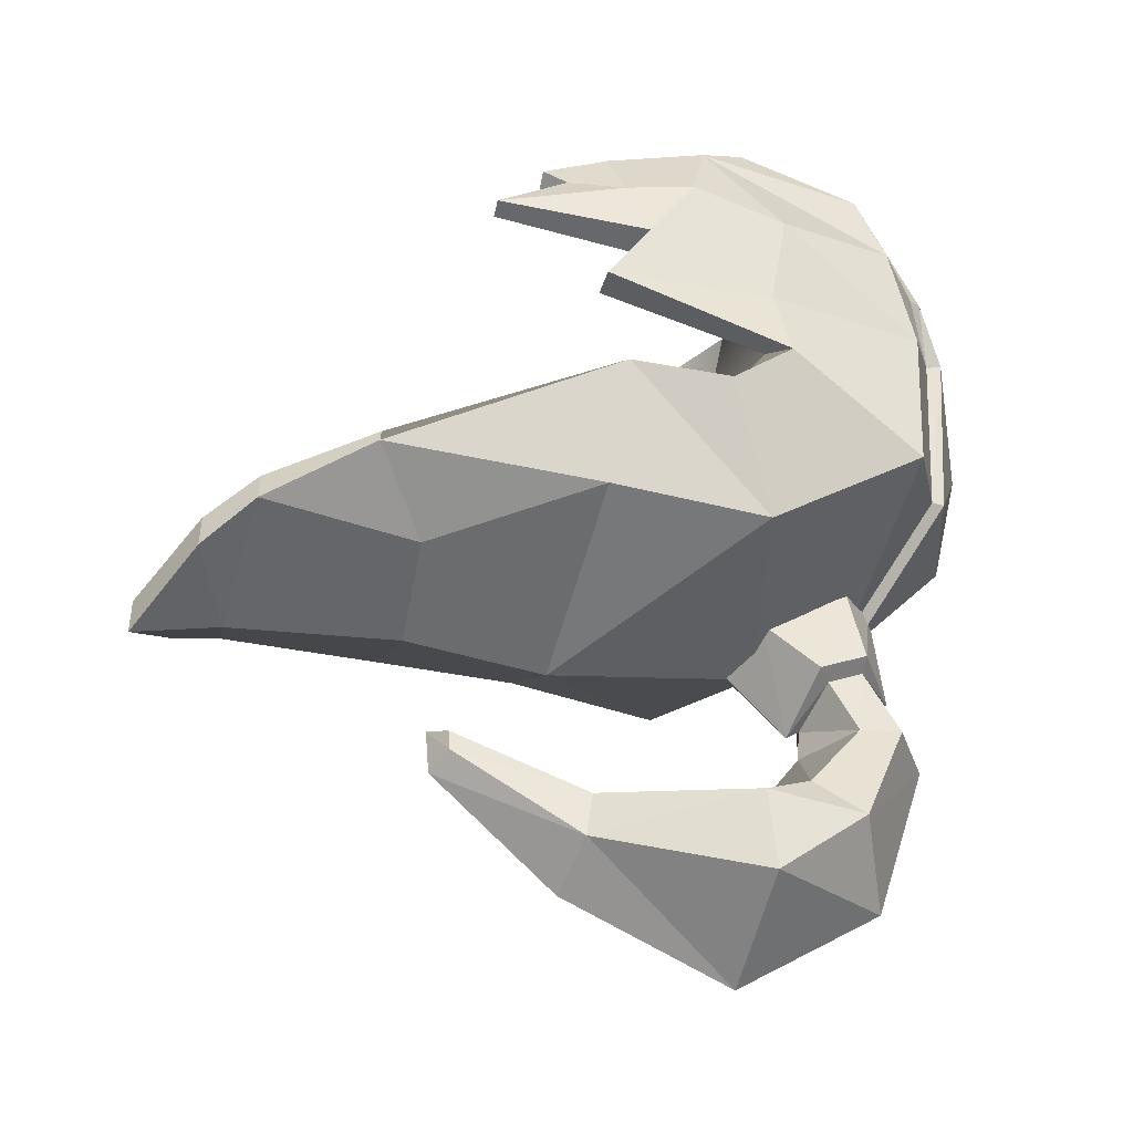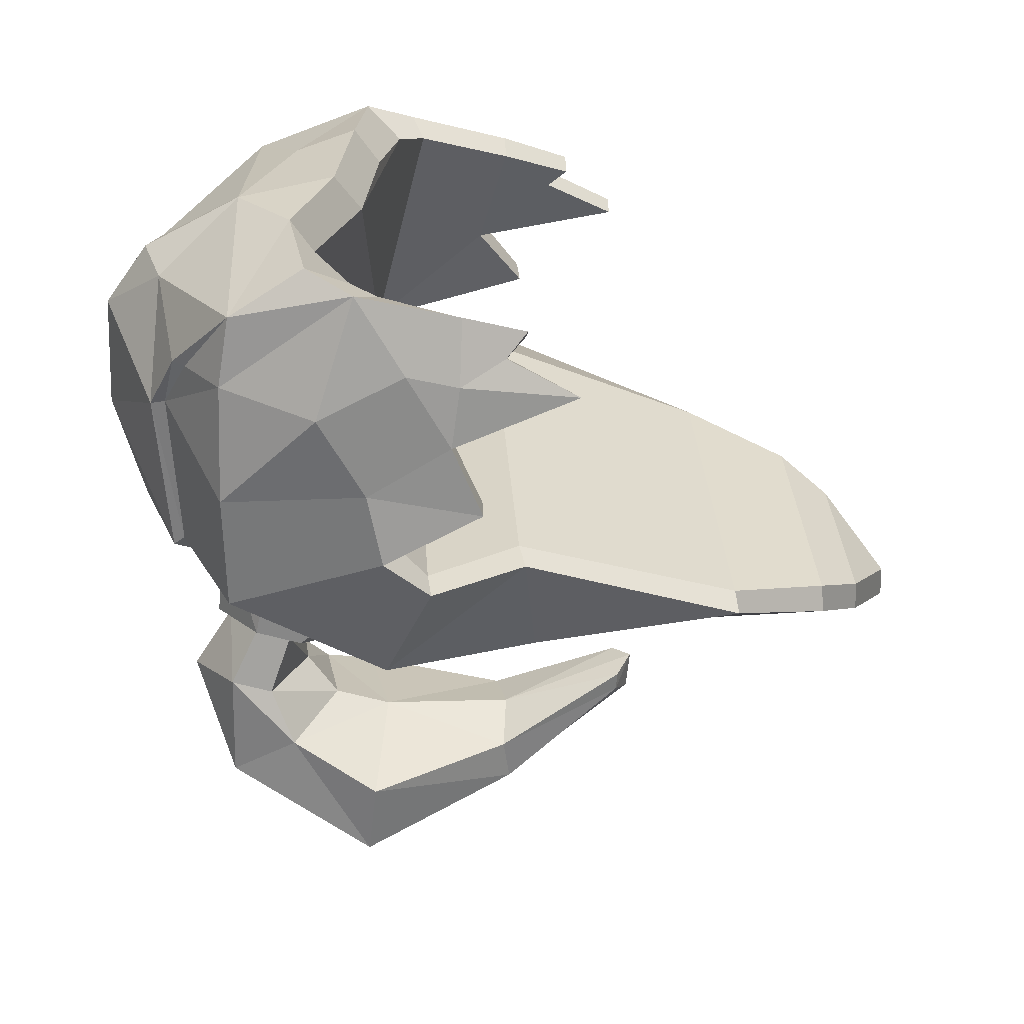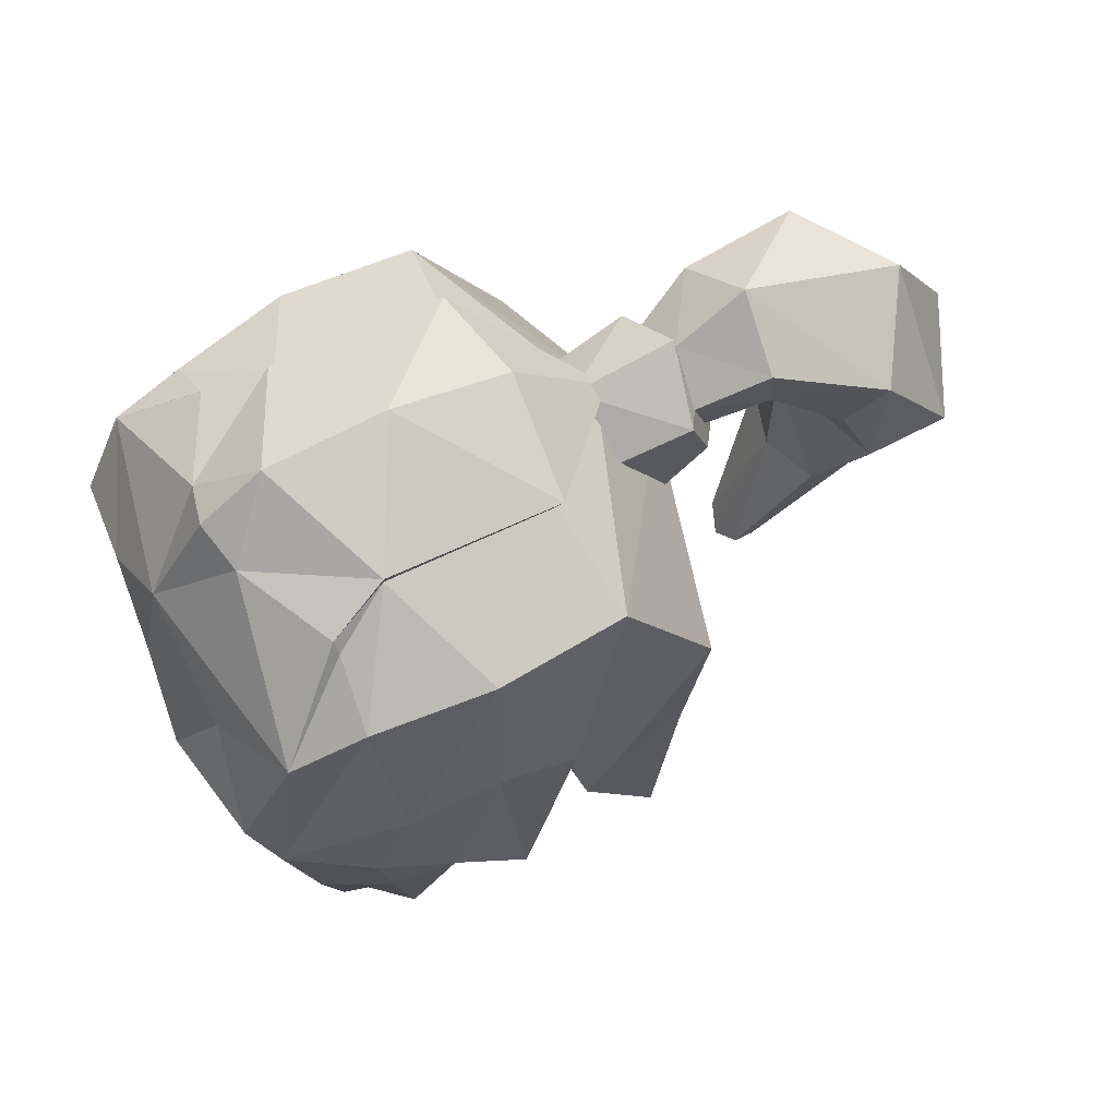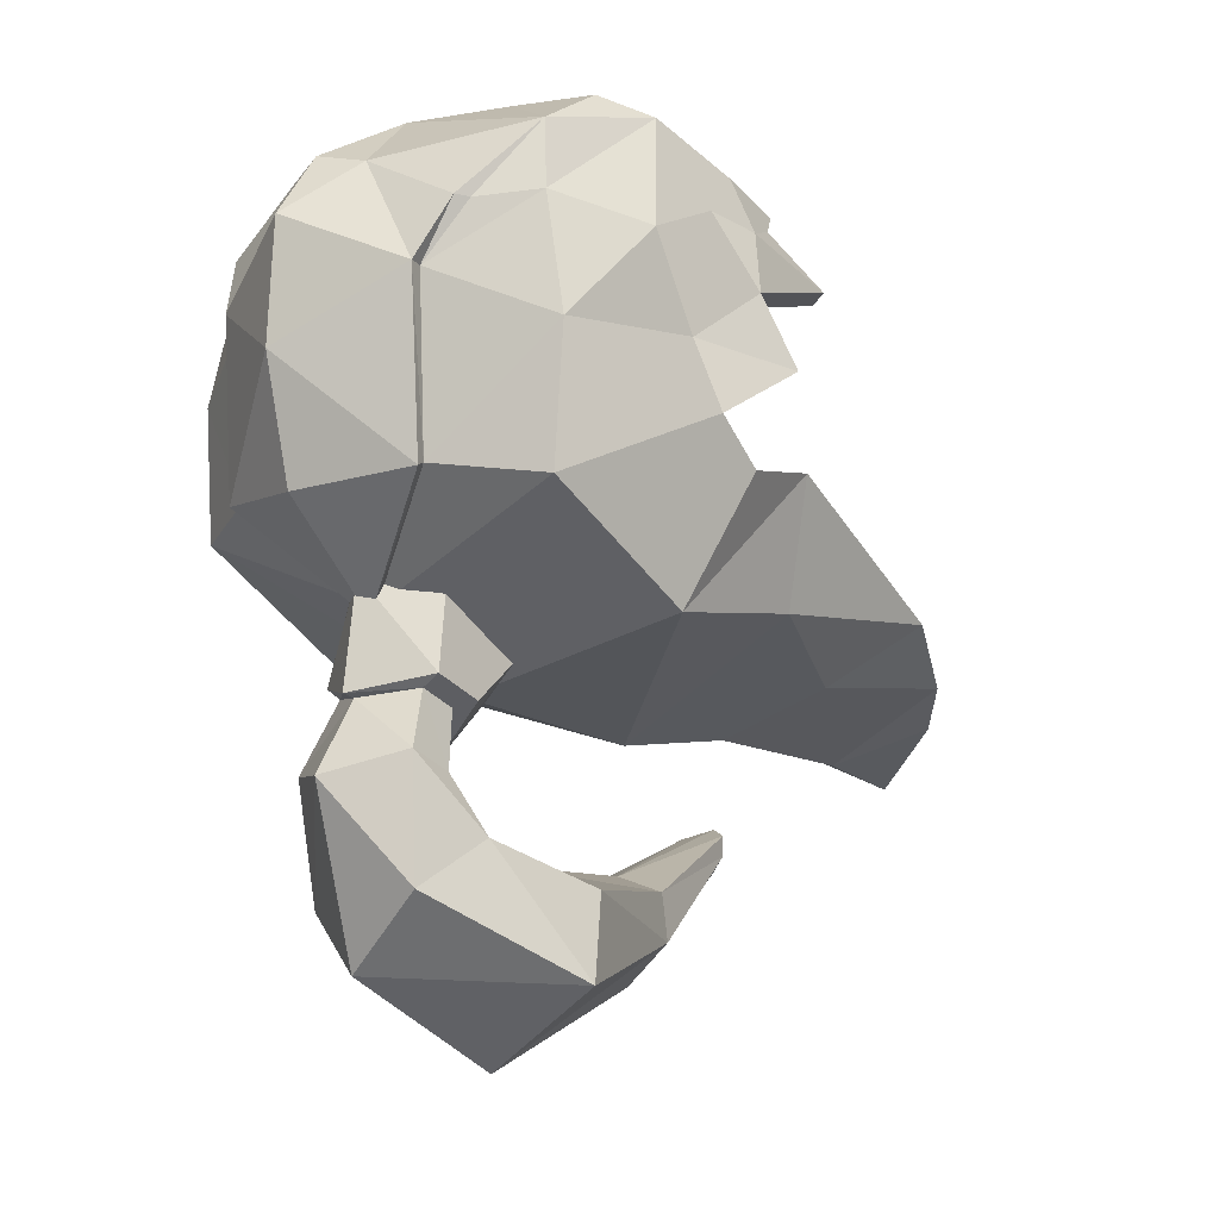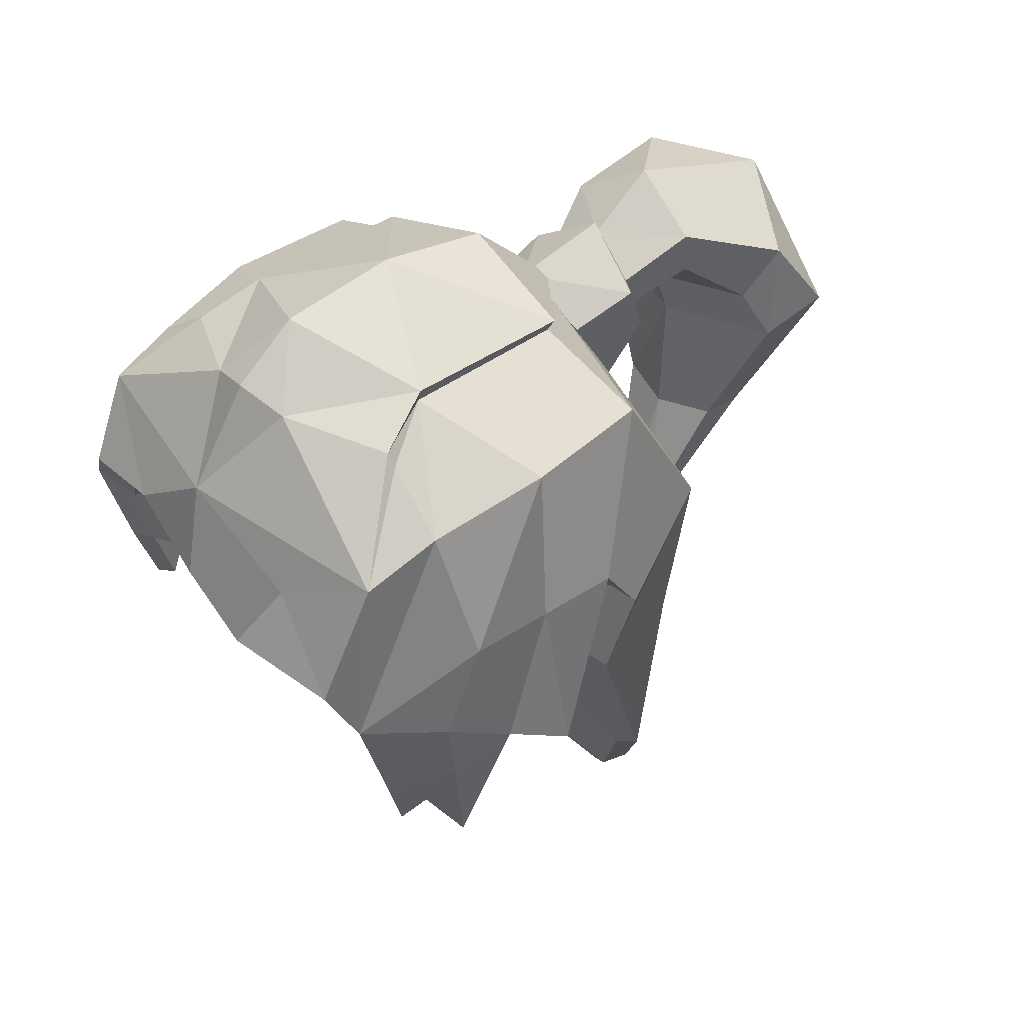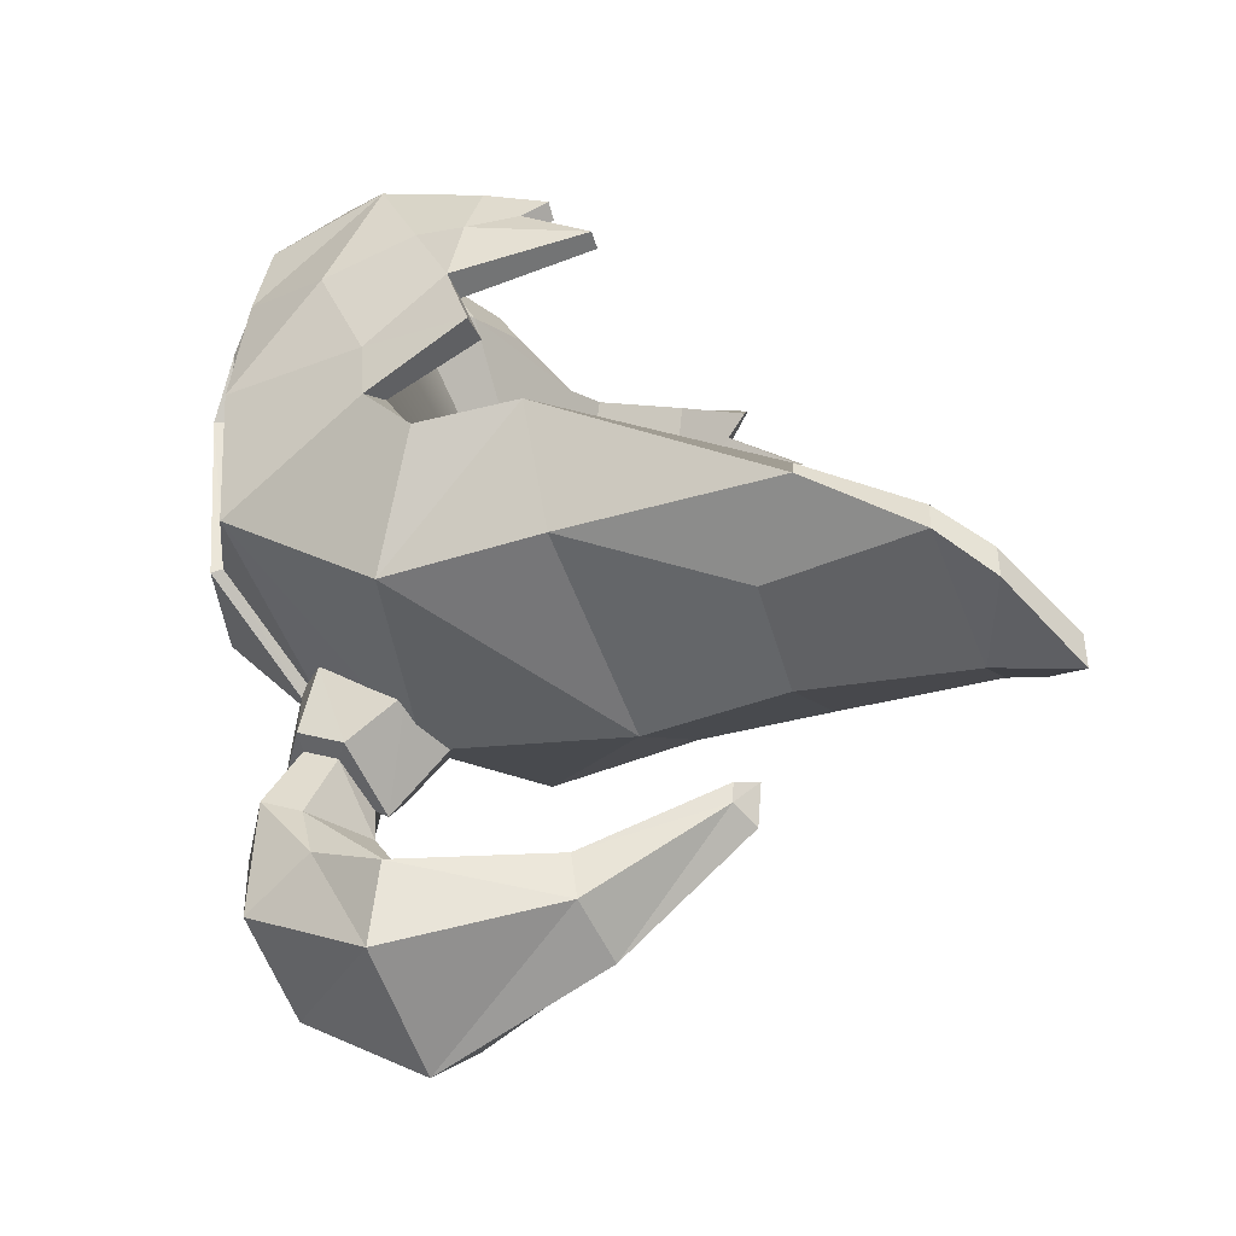
<metadata>
{"format":"obj","ext":"obj","renderer":"f3d","projection":"perspective","resolution":1024,"background":"white","views":[{"elev":-30.5,"azim":76.1,"up":"+Z"},{"elev":33.6,"azim":-94.0,"up":"+Z"},{"elev":63.1,"azim":62.6,"up":"+Y"},{"elev":-10.5,"azim":-137.9,"up":"+Z"},{"elev":42.6,"azim":46.6,"up":"+Y"},{"elev":-29.8,"azim":-70.3,"up":"+Z"}]}
</metadata>
<code>
v -10.64 11.82 -10.33
v -10.18 4.112 -9.305
v -10.59 19.61 -5.742
v -11.09 19.6 0.6965
v -0.4257 18.31 11.84
v 0.000153 14.03 -13.09
v 0.000153 3.576 -14.17
v -9.15 18.7 9.817
v -9.818 19.32 6.398
v -9.692 -6.577 -8.328
v 0.000153 -16.53 -14.44
v -0.4257 13.49 12.79
v -8.573 14.98 11.99
v -10.06 12.72 11.2
v -12.18 8.327 3.939
v -11.78 4.733 -3.349
v -13.05 6.884 0.5795
v -5.597 22.35 3.281
v -5.612 22.02 -4.951
v 0.000153 19.25 -9.832
v -5.834 22.55 -5.179
v 0.000153 19.63 -10.34
v 0.000153 24.32 -5.684
v -5.827 23.05 3.322
v 0.000153 25.35 6.034
v 0.000153 23.16 9.108
v -2.286 22.4 8.562
v 0.000153 25.71 0.1464
v -6.84 21.69 6.249
v -7.219 21.07 6.168
v -9.945 7.64 9.823
v -10.75 1.995 5.674
v -7.759 12.86 10.66
v 0.000153 12.17 10.77
v -12.89 11.81 -2.183
v -12.78 9.493 -4.21
v -8.505 11.57 10.31
v -8.99 -6.404 -7.378
v -10.28 4.95 -3.122
v -11.51 6.846 0.4352
v -11.56 11.29 -1.789
v -10.73 8.264 3.569
v -10.04 1.969 5.223
v -8.918 7.661 9.256
v -11.24 9.595 -4.058
v 0.000153 -16.45 -12.77
v -6.506 -11.56 -9.071
v -6.895 -11.65 -10.46
v -4.238 15.68 12.38
v -4.158 14.56 10.58
v -4.502 -13.89 -10.48
v -4.631 -13.97 -12.01
v 0.000153 -12.17 -13.61
v -6.017 -3.847 -11.25
v 0.000153 -3.535 -13.19
v -11.15 10.41 7.371
v -11.79 14.74 5.478
v -11.87 12.49 1.151
v -11.51 7.857 6.896
v -9.027 4.487 8.236
v -9.689 4.502 8.809
v -9.482 5.545 7.309
v -10.39 5.578 7.759
v 10.64 11.82 -10.33
v 10.18 4.112 -9.305
v 10.59 19.61 -5.742
v 11.09 19.6 0.6965
v 9.583 17.42 10.01
v 10.18 18.72 6.464
v 9.692 -6.577 -8.328
v 8.939 11.64 12.44
v 9.93 9.234 11.3
v 12.43 5.672 3.976
v 11.78 4.733 -3.349
v 13.05 3.384 0.5795
v 5.597 22.35 3.281
v 5.612 22.02 -4.951
v 5.834 22.55 -5.179
v 5.827 23.05 3.322
v 2.286 22.4 8.562
v 6.84 21.69 6.249
v 7.219 21.07 6.168
v 10.03 4.259 9.853
v 10.75 -1.506 5.674
v 7.844 10.03 10.99
v 12.84 12.48 -2.152
v 12.78 9.493 -4.21
v 8.783 8.752 10.56
v 8.99 -6.404 -7.378
v 10.28 4.95 -3.122
v 11.51 3.346 0.4352
v 11.55 11.5 -1.757
v 10.88 5.614 3.608
v 10.04 -1.531 5.223
v 8.963 4.304 9.289
v 11.24 9.595 -4.058
v 6.506 -11.56 -9.071
v 6.895 -11.65 -10.46
v 3.781 12.4 13.39
v 5.259 15.41 11.68
v 3.632 11.18 11.63
v 4.503 -13.89 -10.48
v 4.631 -13.97 -12.01
v 6.017 -3.847 -11.25
v 11.9 8.075 7.5
v 12.25 12.59 5.786
v 12.06 11.84 1.282
v 11.68 4.677 6.927
v 9.027 0.9868 8.236
v 9.689 1.002 8.809
v 9.482 2.045 7.309
v 10.39 2.078 7.759
v 3.049 13.7 -11.66
v 3.099 18.12 -9.488
v 0.05655 20.37 -8.57
v 0.05655 11.99 -12.5
v -2.936 13.7 -11.66
v -2.986 18.12 -9.488
v 3.475 18.84 -12.95
v 3.419 16.45 -13.84
v 0.05655 15.65 -16.15
v 0.05655 21.05 -13.7
v -3.362 18.84 -12.95
v -3.306 16.45 -13.84
v 2.594 18.88 -13.47
v 2.552 17.11 -14.14
v 0.05655 16.33 -15.75
v 0.05655 20.4 -13.83
v -2.481 18.88 -13.47
v -2.439 17.11 -14.14
v 3.474 20.38 -16.89
v 3.417 18.25 -17.01
v -0.000824 16.24 -17.24
v -0.000824 22.56 -17.27
v -3.475 20.37 -16.22
v -3.419 18.25 -17.01
v 5.239 17.71 -22.34
v 4.503 15.23 -20.58
v -0.7693 14.66 -19.21
v 0.6027 19.77 -25.3
v -3.903 20.56 -21.98
v -4.667 17.11 -19.73
v 5.622 13.09 -25.74
v 5.519 12.68 -21.72
v -0.6649 11.78 -20.3
v -0.6649 12.83 -29.21
v -6.952 13.16 -25.69
v -6.849 12.68 -21.72
v 2.13 5.018 -23.43
v 2.081 5.336 -21.22
v -0.8642 4.998 -20.33
v -0.8642 4.337 -25.27
v -3.859 5.018 -23.43
v -3.81 5.336 -21.22
v 0.711 -1.252 -19.05
v 0.6901 -1.293 -18.09
v -0.5677 -2.15 -17.64
v -0.5677 -1.971 -19.8
v -1.847 -1.252 -19.05
v -1.826 -1.293 -18.09
v -6.996 14.39 7.247
f 21 23 22
f 6 7 1
f 1 7 2
f 24 28 21
f 21 28 23
f 24 27 25
f 25 27 26
f 48 53 52
f 8 13 49
f 9 14 8
f 8 14 13
f 15 56 57 58
f 4 57 9
f 10 16 2
f 2 16 1
f 58 35 17
f 58 17 15
f 8 29 30
f 24 18 29
f 29 18 30
f 18 19 4
f 4 19 3
f 1 3 6
f 6 3 20
f 3 19 20
f 21 22 19
f 19 22 20
f 18 24 19
f 19 24 21
f 8 5 27
f 27 5 26
f 24 29 27
f 24 25 28
f 8 30 9
f 4 9 18
f 18 9 30
f 29 8 27
f 32 59 15
f 12 49 50 34
f 1 36 35 3
f 16 36 1
f 13 14 37 33
f 16 10 38 39
f 17 35 41 40
f 15 17 40 42
f 32 15 42 43
f 62 63 32 43
f 14 31 44 37
f 36 16 39 45
f 35 36 45 41
f 51 52 11 46
f 10 48 47 38
f 10 54 48
f 5 49 12
f 50 49 13 33
f 47 48 52 51
f 54 55 53 48
f 2 54 10
f 2 7 55 54
f 8 49 5
f 63 59 32
f 57 56 14
f 9 57 14
f 58 57 4
f 3 35 58 4
f 14 56 59 31
f 15 59 56
f 31 61 60 44
f 60 61 63 62
f 31 59 63 61
f 78 22 23
f 6 64 7
f 64 65 7
f 79 78 28
f 78 23 28
f 79 25 80
f 25 26 80
f 98 103 53
f 68 100 71
f 99 71 100
f 69 68 72
f 68 71 72
f 73 107 106 105
f 67 69 106
f 70 65 74
f 65 64 74
f 107 75 86
f 107 73 75
f 68 82 81
f 79 81 76
f 81 82 76
f 76 67 77
f 67 66 77
f 64 6 66
f 6 20 66
f 66 20 77
f 78 77 22
f 77 20 22
f 76 77 79
f 77 78 79
f 68 80 5
f 80 26 5
f 79 80 81
f 79 28 25
f 68 69 82
f 67 76 69
f 76 82 69
f 81 80 68
f 84 73 108
f 12 34 101 99
f 64 66 86 87
f 74 64 87
f 71 85 88 72
f 74 90 89 70
f 75 91 92 86
f 73 93 91 75
f 84 94 93 73
f 111 94 84 112
f 72 88 95 83
f 87 96 90 74
f 86 92 96 87
f 102 46 11 103
f 70 89 97 98
f 70 98 104
f 5 12 99 100
f 101 85 71 99
f 97 102 103 98
f 104 98 53 55
f 65 70 104
f 65 104 55 7
f 68 5 100
f 112 84 108
f 106 72 105
f 69 72 106
f 107 67 106
f 66 67 107 86
f 72 83 108 105
f 73 105 108
f 83 95 109 110
f 109 111 112 110
f 83 110 112 108
f 52 53 11
f 53 103 11
f 89 90 39 38
f 38 47 97 89
f 51 46 102
f 47 51 102 97
f 156 157 155
f 155 157 158
f 158 157 159
f 159 157 160
f 115 116 114
f 114 116 113
f 117 116 118
f 118 116 115
f 113 120 114
f 114 120 119
f 116 121 113
f 113 121 120
f 114 119 115
f 115 119 122
f 118 115 123
f 123 115 122
f 116 117 121
f 121 117 124
f 117 118 124
f 124 118 123
f 120 126 119
f 119 126 125
f 120 121 126
f 126 121 127
f 119 125 122
f 122 125 128
f 123 122 129
f 129 122 128
f 124 130 121
f 121 130 127
f 124 123 130
f 130 123 129
f 126 132 125
f 125 132 131
f 126 127 132
f 132 127 133
f 125 131 128
f 128 131 134
f 129 128 135
f 135 128 134
f 127 130 133
f 133 130 136
f 130 129 136
f 136 129 135
f 131 132 137
f 137 132 138
f 132 133 138
f 138 133 139
f 131 137 134
f 134 137 140
f 135 134 141
f 141 134 140
f 133 136 139
f 139 136 142
f 136 135 142
f 142 135 141
f 138 144 137
f 137 144 143
f 139 145 138
f 138 145 144
f 137 143 140
f 140 143 146
f 141 140 147
f 147 140 146
f 139 142 145
f 145 142 148
f 141 147 142
f 142 147 148
f 143 144 149
f 149 144 150
f 144 145 150
f 150 145 151
f 143 149 146
f 146 149 152
f 147 146 153
f 153 146 152
f 148 154 145
f 145 154 151
f 147 153 148
f 148 153 154
f 149 150 155
f 155 150 156
f 150 151 156
f 156 151 157
f 152 149 158
f 158 149 155
f 153 152 159
f 159 152 158
f 154 160 151
f 151 160 157
f 153 159 154
f 154 159 160
f 93 94 111
f 93 111 109 95
f 91 93 92
f 92 93 95 88
f 101 34 85
f 85 34 92 88
f 34 50 92
f 40 41 42
f 43 42 62
f 44 60 62
f 37 44 62 42
f 37 42 41
f 45 39 90 96
f 96 92 41 45
f 161 92 50
f 50 33 161
f 161 33 37
f 37 41 161
f 161 41 92

</code>
